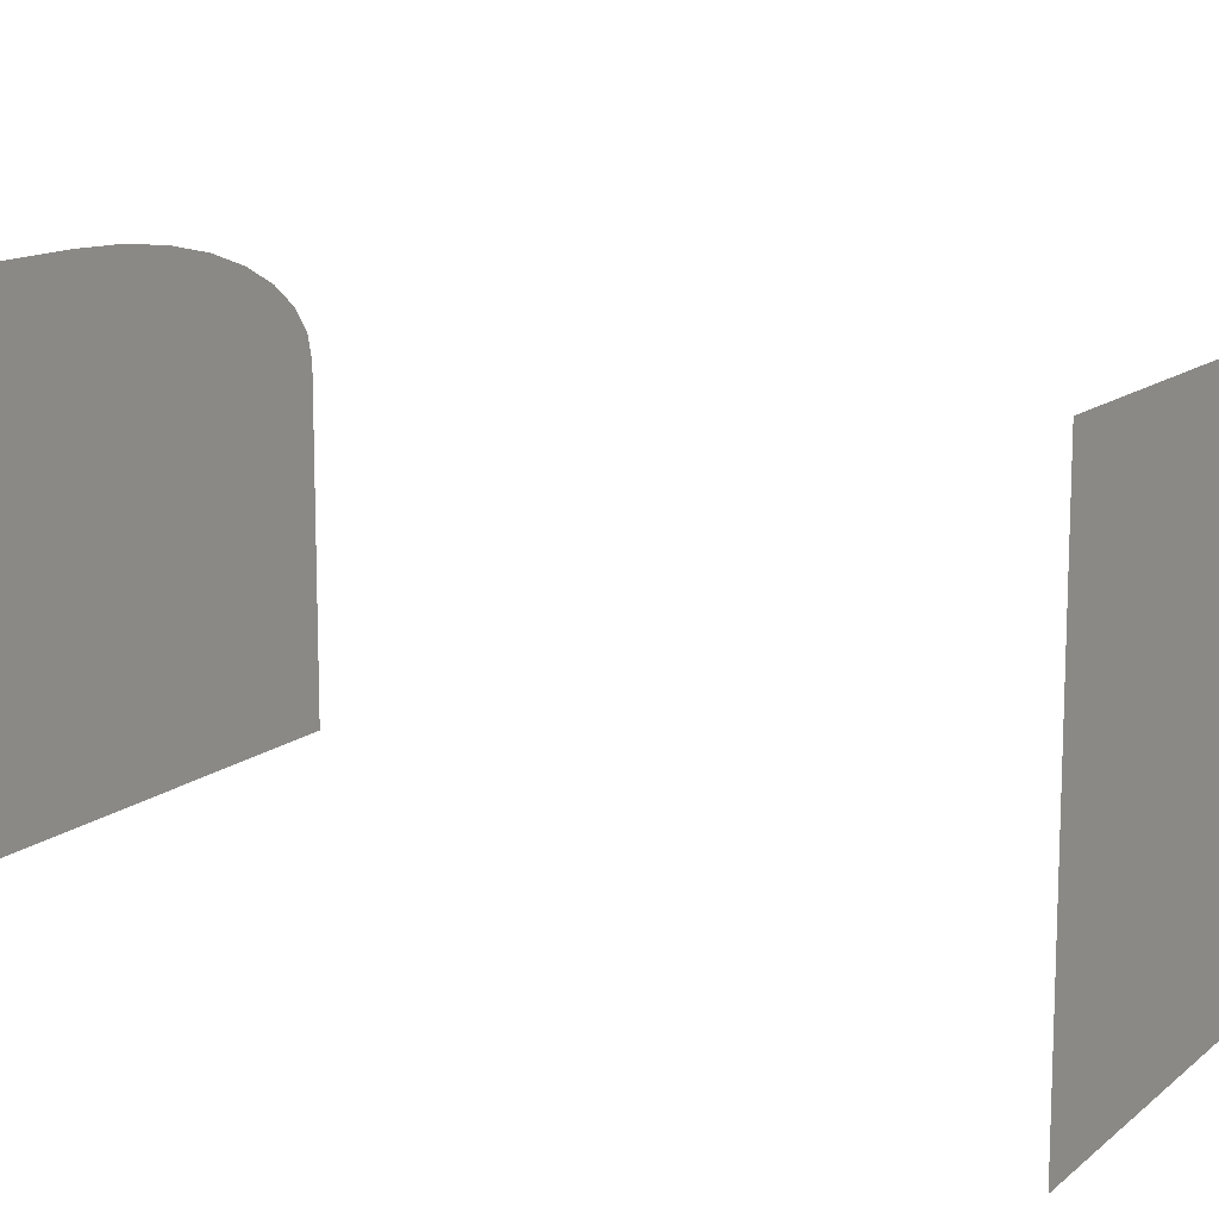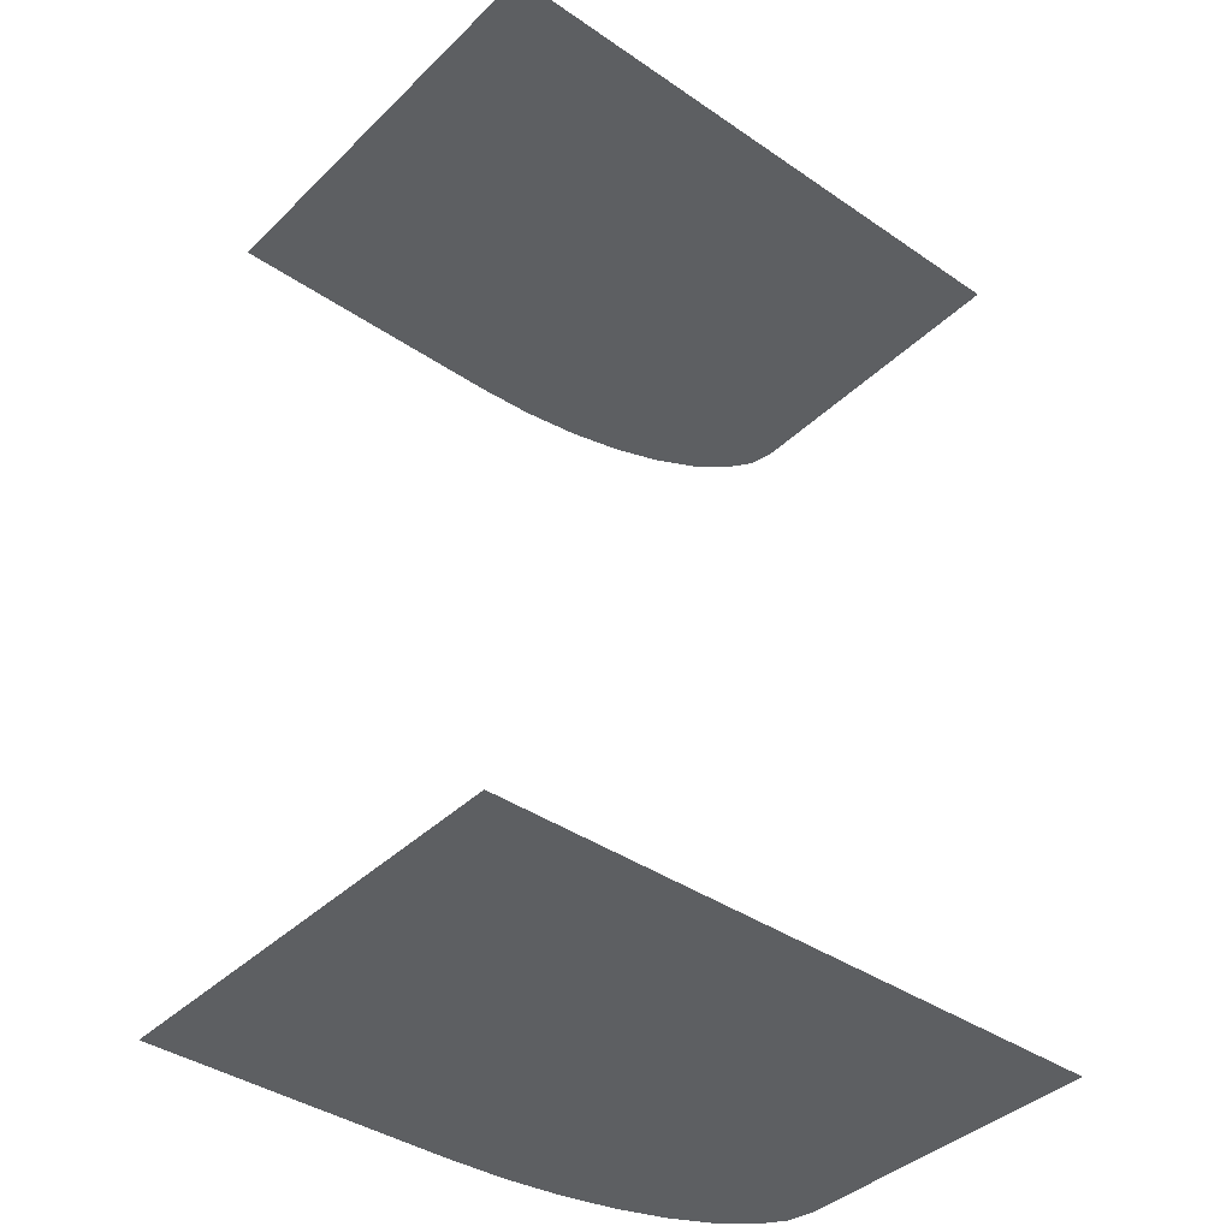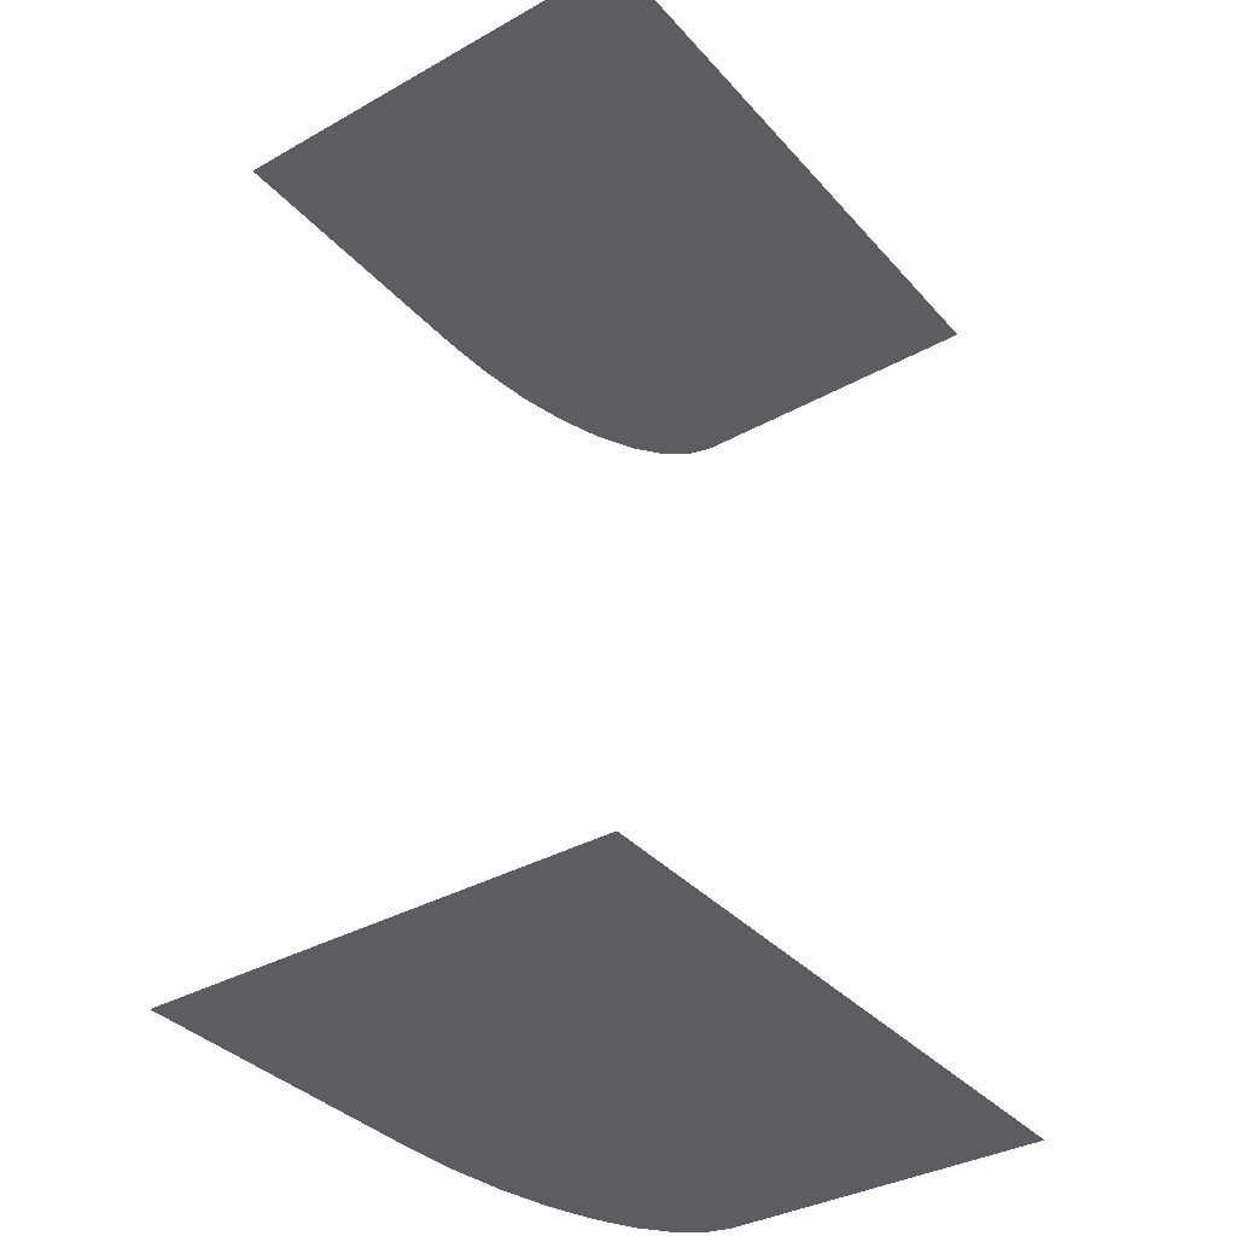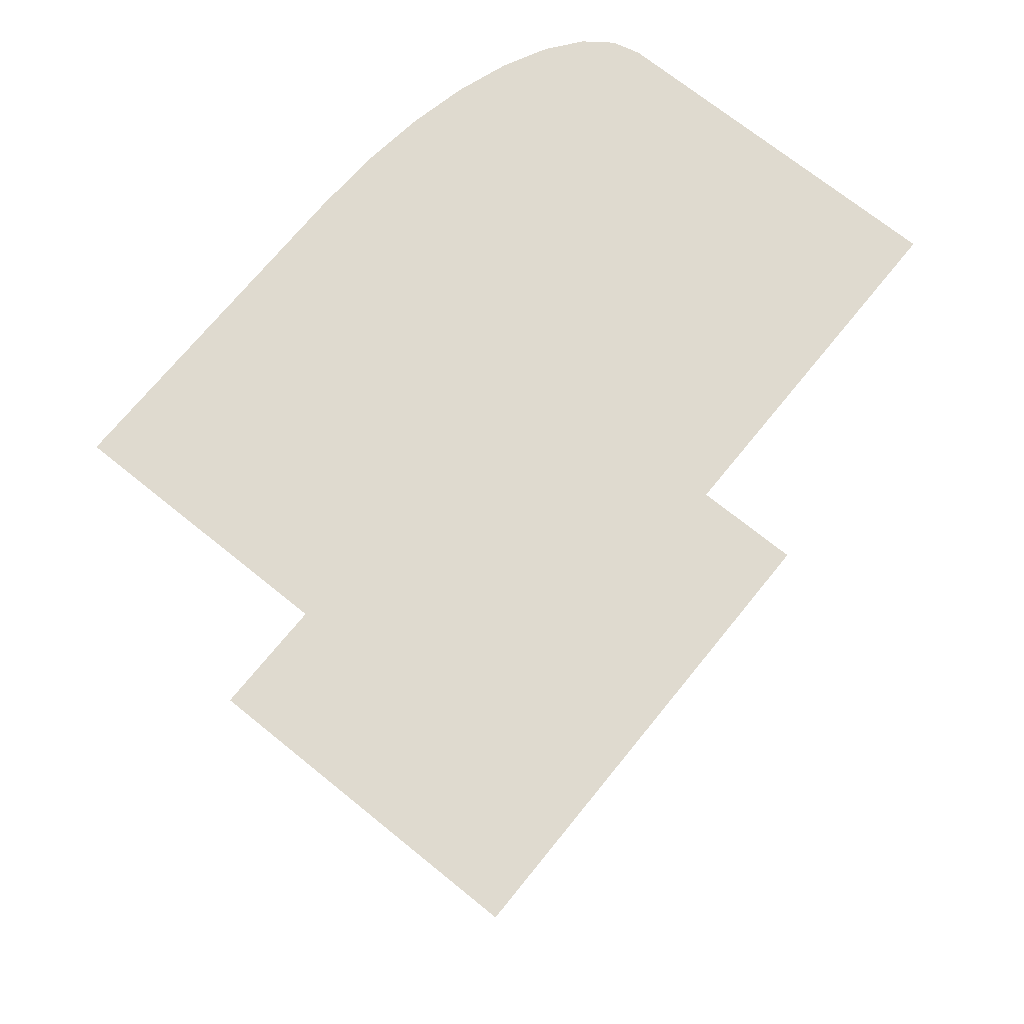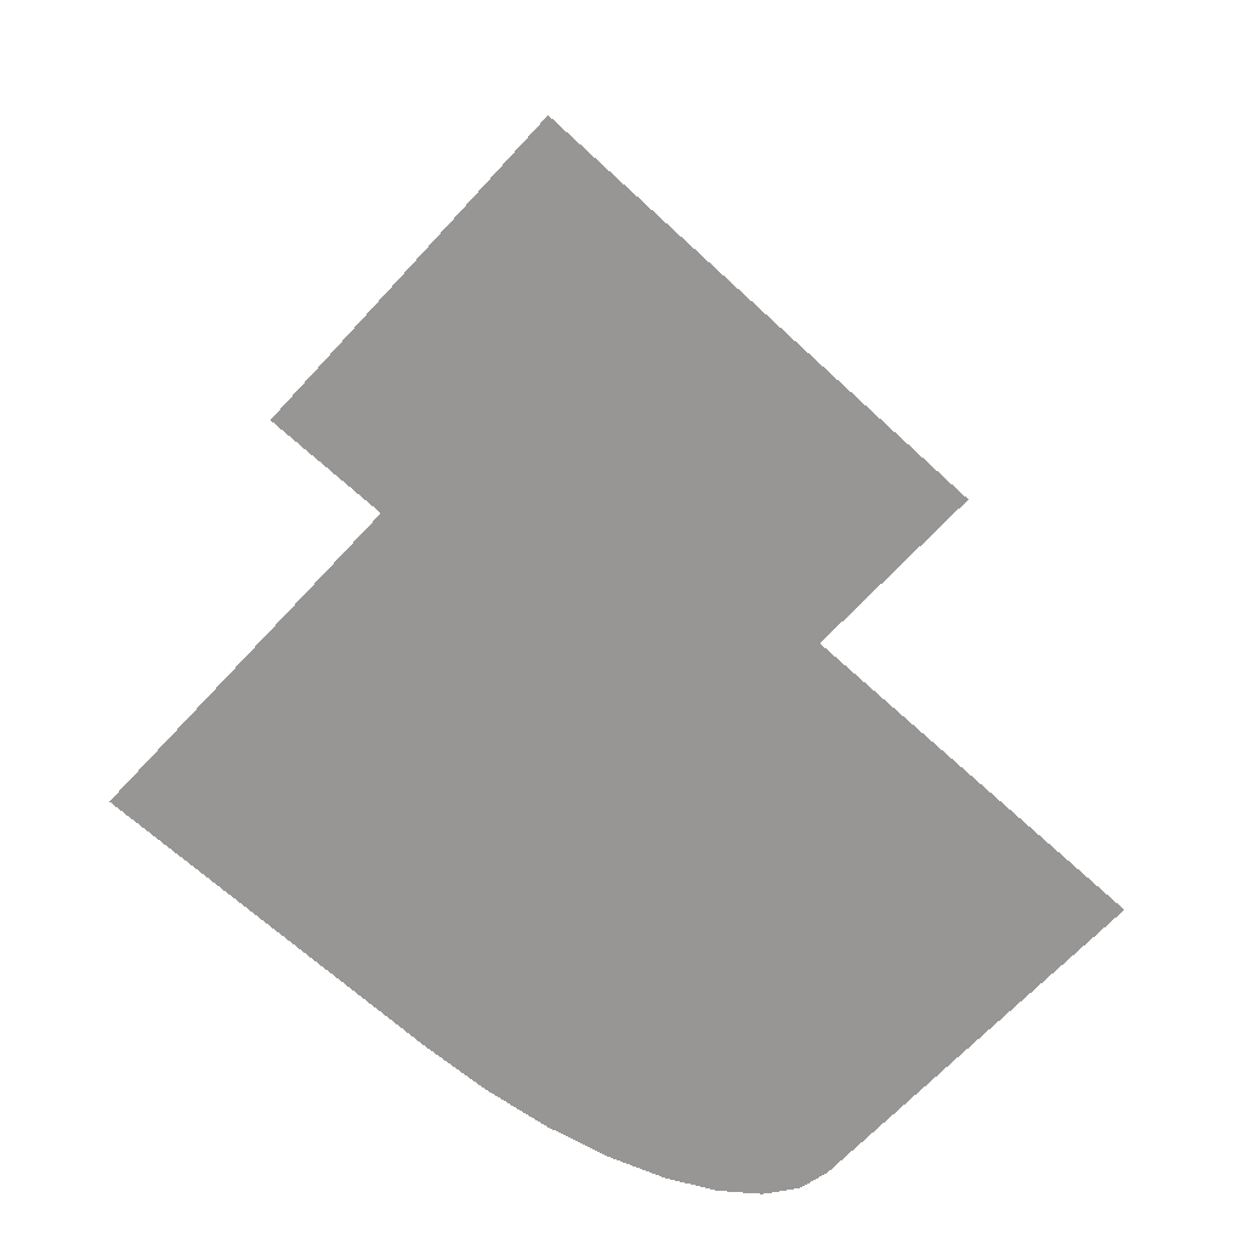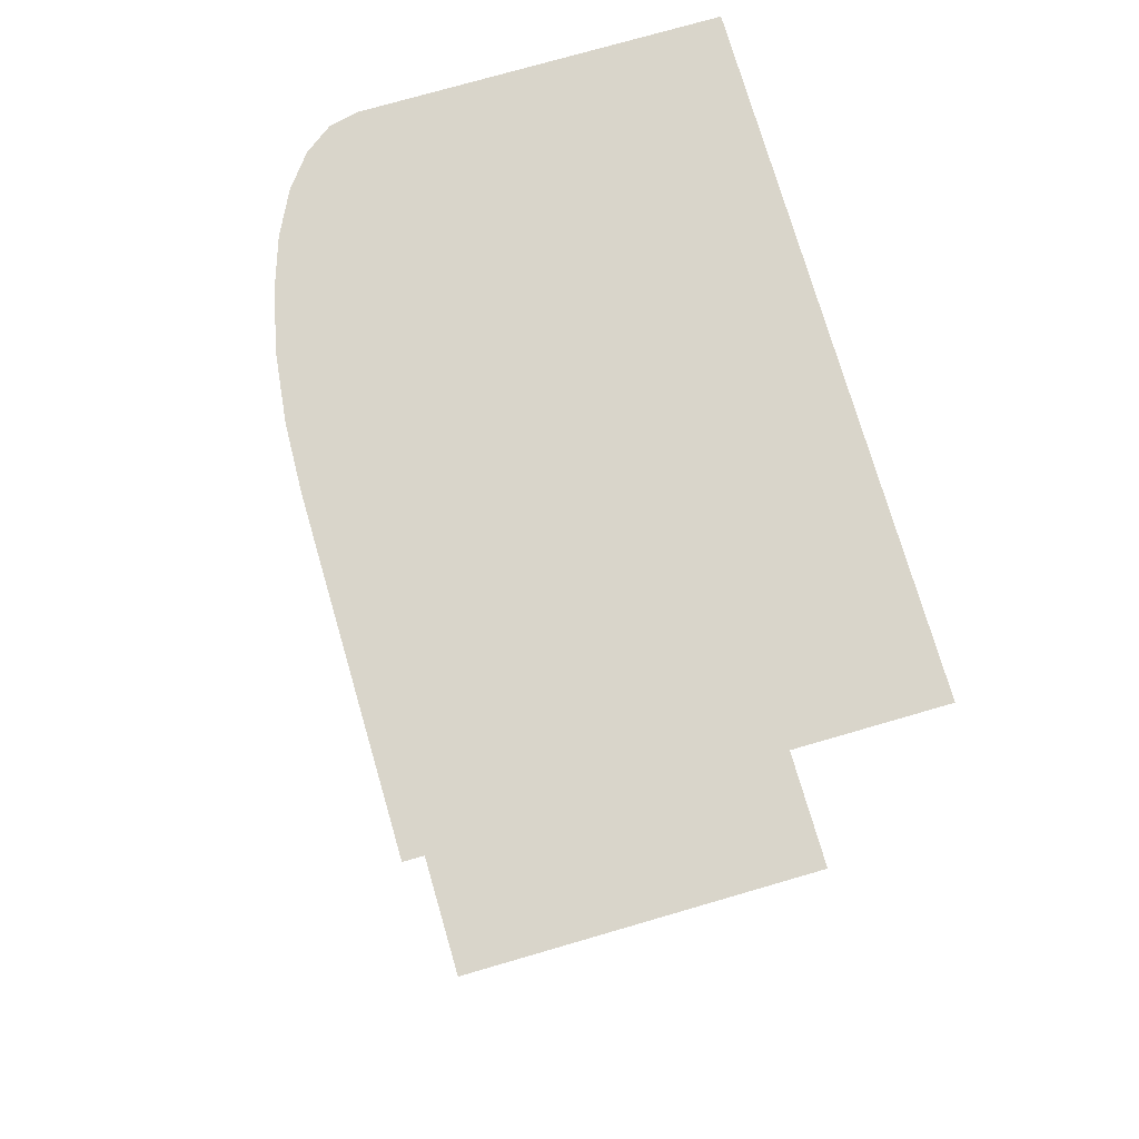
<metadata>
{"format":"obj","ext":"obj","renderer":"f3d","projection":"perspective","resolution":1024,"background":"white","views":[{"elev":13.2,"azim":-60.2,"up":"+Y"},{"elev":-39.7,"azim":-40.3,"up":"+Z"},{"elev":-36.4,"azim":-54.0,"up":"+Z"},{"elev":70.9,"azim":-51.0,"up":"+Z"},{"elev":-67.8,"azim":-42.7,"up":"+Z"},{"elev":74.7,"azim":-106.2,"up":"+Z"}]}
</metadata>
<code>
v 31.88 12.6 3.855
v 29.34 12.6 3.855
v 32.38 12.58 3.855
v 32.85 12.52 3.855
v 33.29 12.42 3.855
v 33.68 12.29 3.855
v 33.99 12.13 3.855
v 34.23 11.95 3.855
v 34.37 11.75 3.855
v 34.42 11.55 3.855
v 29.34 8.925 3.855
v 34.42 8.925 3.855
v 29.34 12.6 -3.768
v 31.88 12.6 -3.768
v 32.38 12.58 -3.768
v 32.85 12.52 -3.768
v 33.29 12.42 -3.768
v 33.68 12.29 -3.768
v 33.99 12.13 -3.768
v 34.23 11.95 -3.768
v 34.37 11.75 -3.768
v 34.42 11.55 -3.768
v 34.42 8.925 -3.768
v 29.34 8.925 -3.768
f 1 2 3
f 3 2 4
f 4 2 5
f 5 2 6
f 6 2 7
f 7 2 8
f 8 2 9
f 9 2 10
f 10 2 11
f 10 11 12
f 13 14 15
f 13 15 16
f 13 16 17
f 13 17 18
f 13 18 19
f 13 19 20
f 13 20 21
f 13 21 22
f 13 22 23
f 13 23 24

</code>
